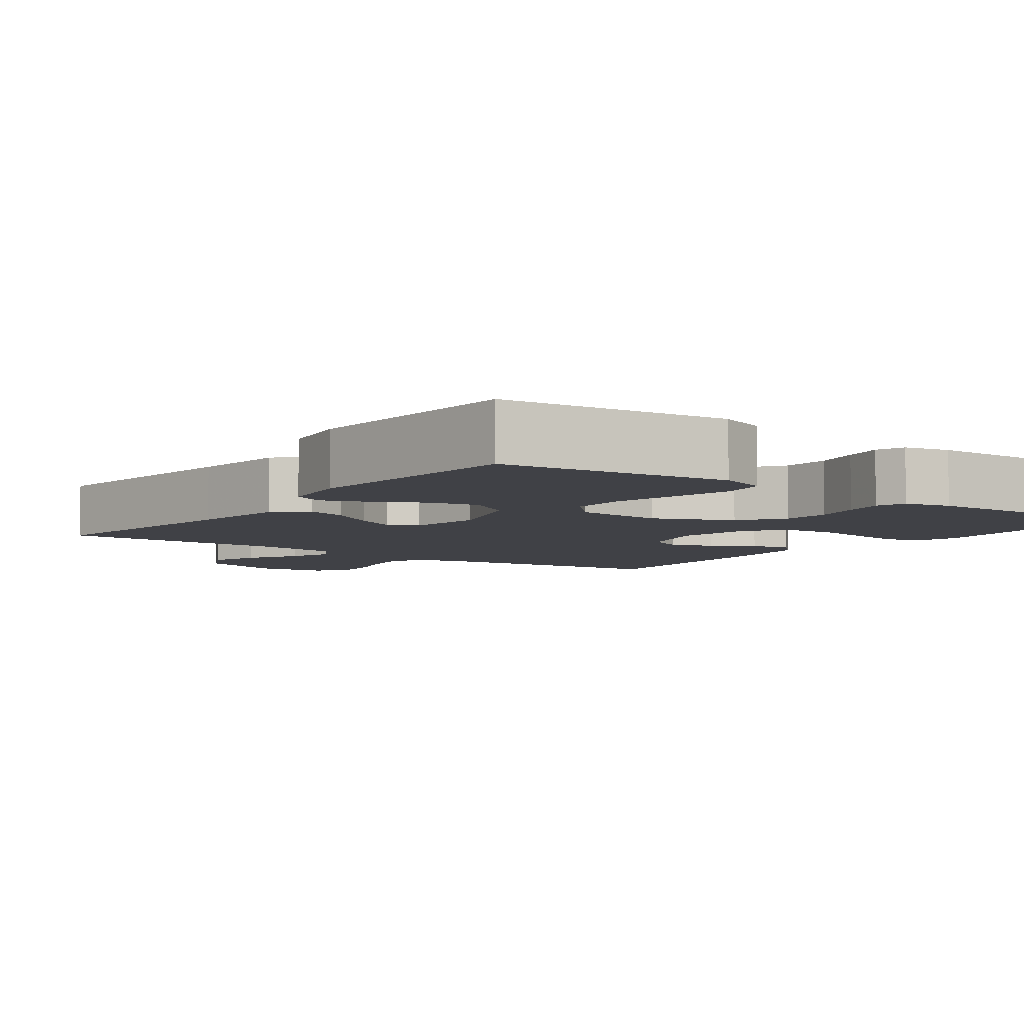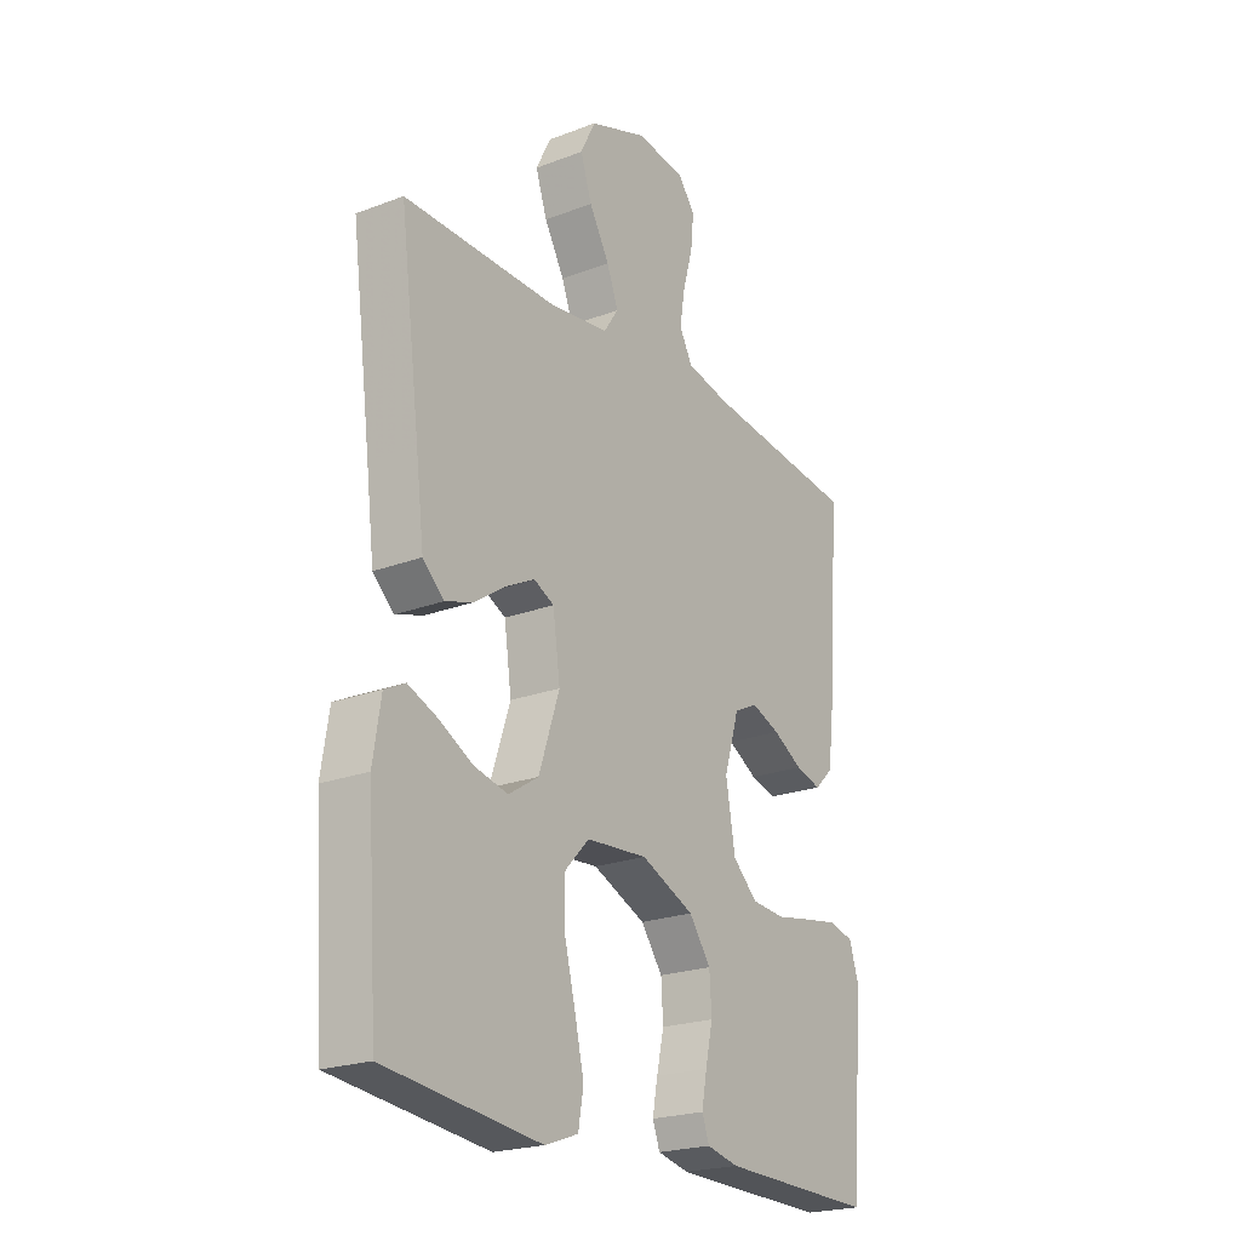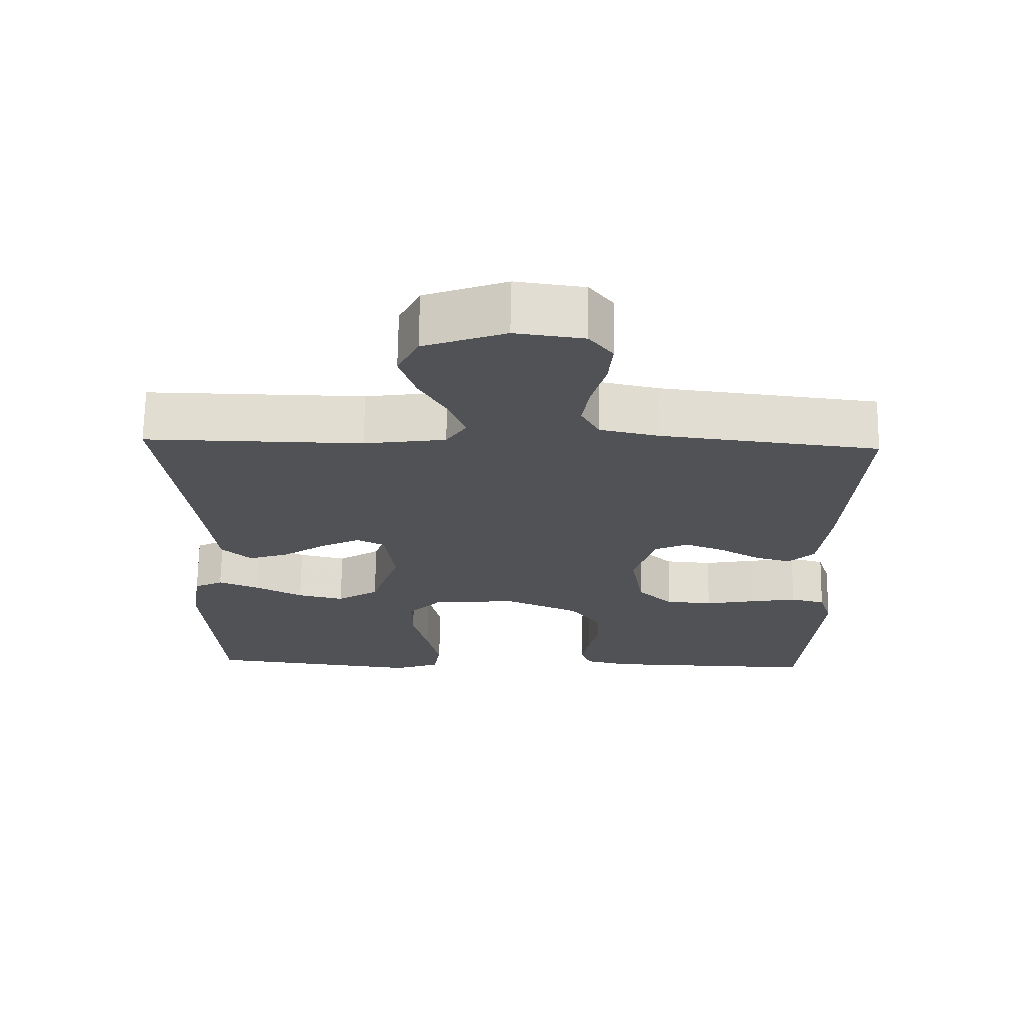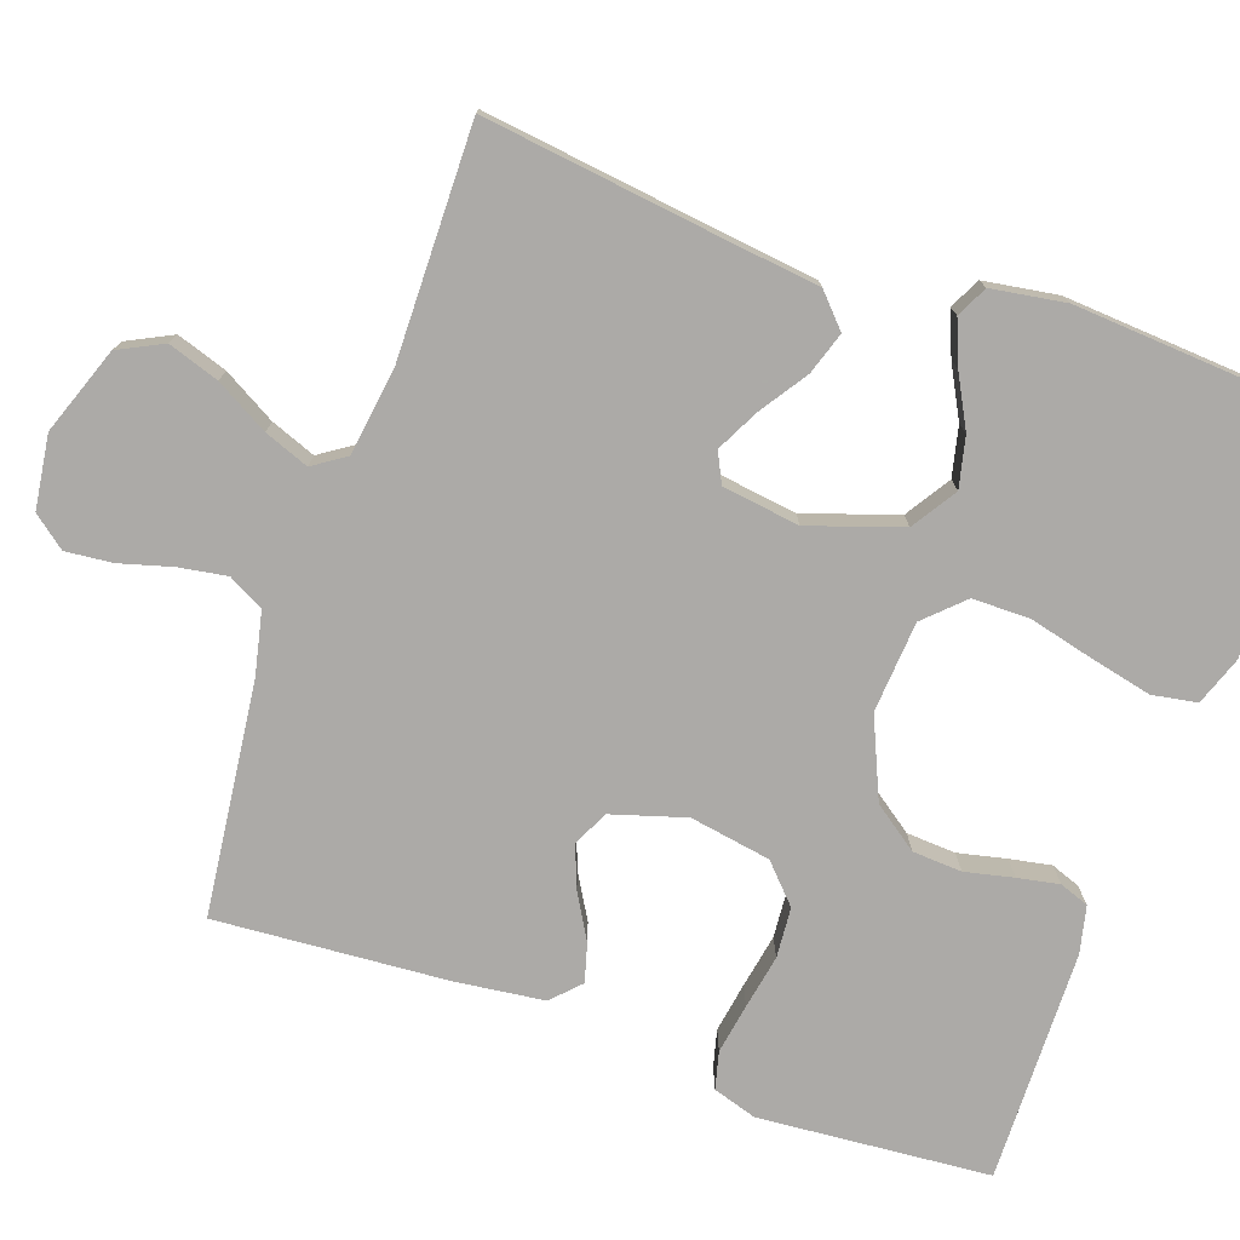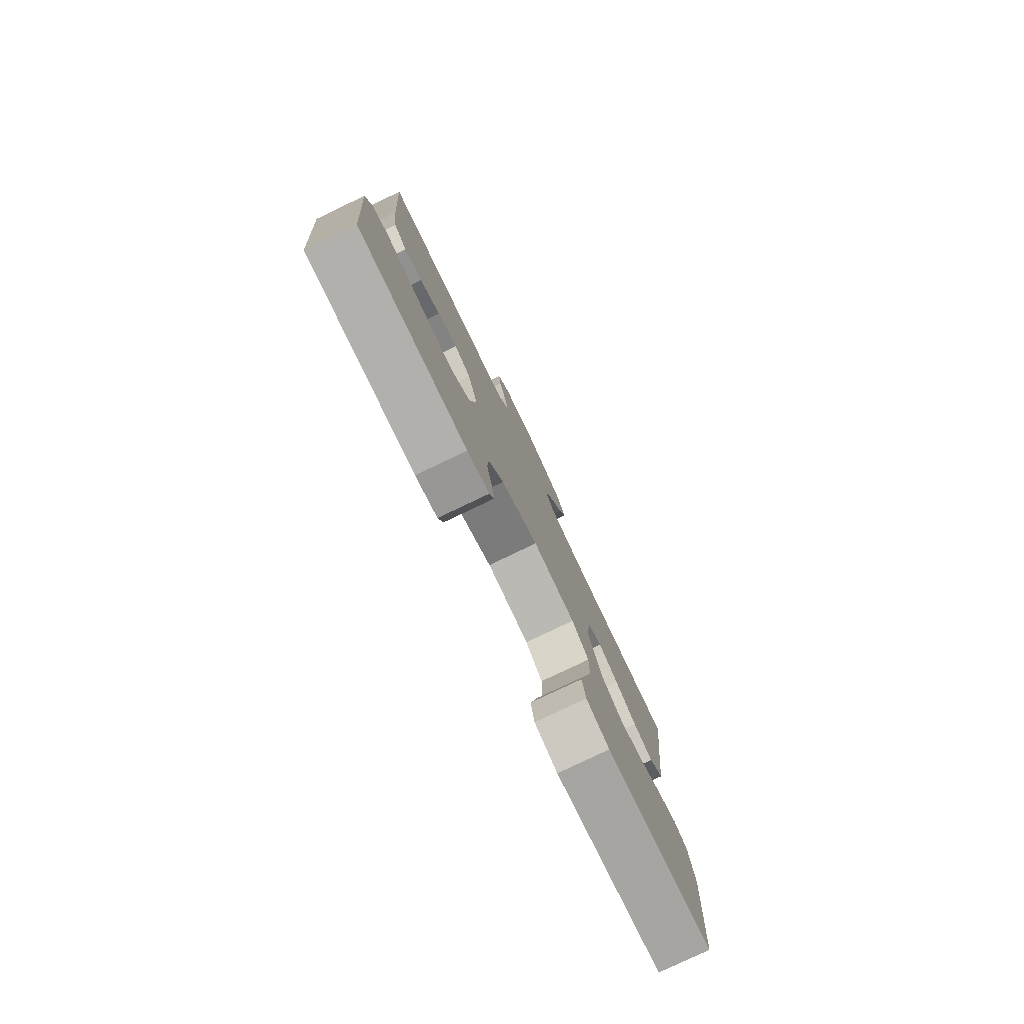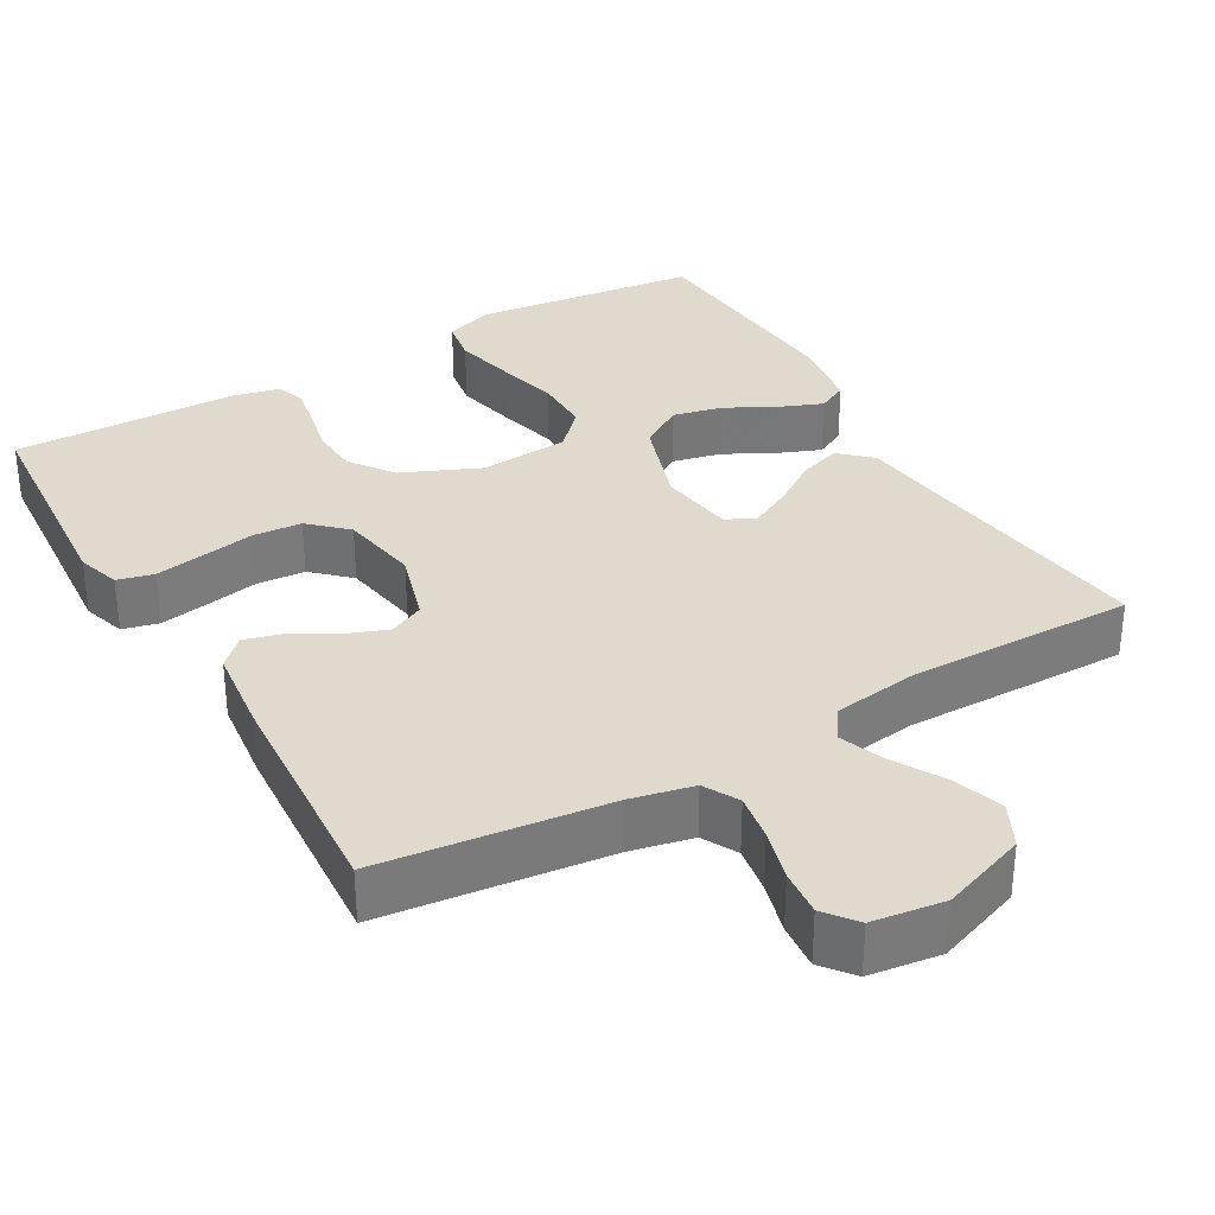
<metadata>
{"format":"obj","ext":"obj","renderer":"f3d","projection":"perspective","resolution":1024,"background":"white","views":[{"elev":-6.0,"azim":143.8,"up":"+Y"},{"elev":-22.2,"azim":123.5,"up":"+Z"},{"elev":68.8,"azim":-179.2,"up":"+Z"},{"elev":-76.1,"azim":70.7,"up":"+Y"},{"elev":-79.6,"azim":-64.5,"up":"+Z"},{"elev":32.9,"azim":-30.0,"up":"+Y"}]}
</metadata>
<code>
v 0.5 0.07 0.5
v 0.461 0.07 0.2
v 0.445 0.07 0.07
v 0.404 0.07 0.032
v 0.349 0.07 0.05
v 0.288 0.07 0.091
v 0.233 0.07 0.119
v 0.194 0.07 0.1
v 0.18 0.07 0
v 0.22 0.07 -0.12
v 0.278 0.07 -0.157
v 0.343 0.07 -0.142
v 0.409 0.07 -0.107
v 0.466 0.07 -0.084
v 0.506 0.07 -0.104
v 0.521 0.07 -0.2
v 0.5 0.07 -0.5
v 0.2 0.07 -0.535
v 0.136 0.07 -0.512
v 0.126 0.07 -0.454
v 0.144 0.07 -0.375
v 0.165 0.07 -0.291
v 0.165 0.07 -0.216
v 0.118 0.07 -0.167
v 0 0.07 -0.158
v -0.103 0.07 -0.203
v -0.145 0.07 -0.261
v -0.149 0.07 -0.325
v -0.135 0.07 -0.388
v -0.125 0.07 -0.442
v -0.139 0.07 -0.48
v -0.2 0.07 -0.494
v -0.5 0.07 -0.5
v -0.524 0.07 -0.2
v -0.506 0.07 -0.143
v -0.458 0.07 -0.131
v -0.393 0.07 -0.142
v -0.323 0.07 -0.155
v -0.258 0.07 -0.15
v -0.21 0.07 -0.105
v -0.192 0.07 0
v -0.221 0.07 0.096
v -0.267 0.07 0.118
v -0.322 0.07 0.097
v -0.379 0.07 0.064
v -0.429 0.07 0.05
v -0.465 0.07 0.085
v -0.479 0.07 0.2
v -0.5 0.07 0.5
v -0.2 0.07 0.535
v -0.118 0.07 0.553
v -0.093 0.07 0.599
v -0.103 0.07 0.661
v -0.122 0.07 0.729
v -0.128 0.07 0.79
v -0.095 0.07 0.832
v 0 0.07 0.845
v 0.113 0.07 0.804
v 0.142 0.07 0.746
v 0.12 0.07 0.68
v 0.081 0.07 0.612
v 0.059 0.07 0.554
v 0.087 0.07 0.512
v 0.2 0.07 0.496
v 0.5 0 0.5
v 0.461 0 0.2
v 0.445 0 0.07
v 0.404 0 0.032
v 0.349 0 0.05
v 0.288 0 0.091
v 0.233 0 0.119
v 0.194 0 0.1
v 0.18 0 0
v 0.22 0 -0.12
v 0.278 0 -0.157
v 0.343 0 -0.142
v 0.409 0 -0.107
v 0.466 0 -0.084
v 0.506 0 -0.104
v 0.521 0 -0.2
v 0.5 0 -0.5
v 0.2 0 -0.535
v 0.136 0 -0.512
v 0.126 0 -0.454
v 0.144 0 -0.375
v 0.165 0 -0.291
v 0.165 0 -0.216
v 0.118 0 -0.167
v 0 0 -0.158
v -0.103 0 -0.203
v -0.145 0 -0.261
v -0.149 0 -0.325
v -0.135 0 -0.388
v -0.125 0 -0.442
v -0.139 0 -0.48
v -0.2 0 -0.494
v -0.5 0 -0.5
v -0.524 0 -0.2
v -0.506 0 -0.143
v -0.458 0 -0.131
v -0.393 0 -0.142
v -0.323 0 -0.155
v -0.258 0 -0.15
v -0.21 0 -0.105
v -0.192 0 0
v -0.221 0 0.096
v -0.267 0 0.118
v -0.322 0 0.097
v -0.379 0 0.064
v -0.429 0 0.05
v -0.465 0 0.085
v -0.479 0 0.2
v -0.5 0 0.5
v -0.2 0 0.535
v -0.118 0 0.553
v -0.093 0 0.599
v -0.103 0 0.661
v -0.122 0 0.729
v -0.128 0 0.79
v -0.095 0 0.832
v 0 0 0.845
v 0.113 0 0.804
v 0.142 0 0.746
v 0.12 0 0.68
v 0.081 0 0.612
v 0.059 0 0.554
v 0.087 0 0.512
v 0.2 0 0.496
f 58 59 60 61
f 58 61 62
f 57 58 62
f 56 57 62
f 53 54 55 56
f 52 53 56 62
f 51 52 62 63
f 47 48 49 50
f 47 50 51 63
f 44 45 46 47
f 43 44 47 63
f 35 36 37 38
f 33 34 35 38
f 33 38 39
f 32 33 39 40
f 28 29 30 31
f 28 31 32 40
f 19 20 21 22
f 17 18 19 22
f 17 22 23
f 16 17 23 24
f 12 13 14 15
f 12 15 16
f 11 12 16
f 3 4 5 6
f 2 3 6 7
f 64 1 2 7
f 42 43 63 64
f 41 42 64 7
f 27 28 40 41
f 26 27 41
f 25 26 41
f 24 25 41
f 11 16 24
f 10 11 24 41
f 9 10 41
f 8 9 41
f 7 8 41
f 125 124 123 122
f 126 125 122
f 126 122 121
f 126 121 120
f 120 119 118 117
f 126 120 117 116
f 127 126 116 115
f 114 113 112 111
f 127 115 114 111
f 111 110 109 108
f 127 111 108 107
f 102 101 100 99
f 102 99 98 97
f 103 102 97
f 104 103 97 96
f 95 94 93 92
f 104 96 95 92
f 86 85 84 83
f 86 83 82 81
f 87 86 81
f 88 87 81 80
f 79 78 77 76
f 80 79 76
f 80 76 75
f 70 69 68 67
f 71 70 67 66
f 71 66 65 128
f 128 127 107 106
f 71 128 106 105
f 105 104 92 91
f 105 91 90
f 105 90 89
f 105 89 88
f 88 80 75
f 105 88 75 74
f 105 74 73
f 105 73 72
f 105 72 71
f 1 65 66 2
f 2 66 67 3
f 3 67 68 4
f 4 68 69 5
f 5 69 70 6
f 6 70 71 7
f 7 71 72 8
f 8 72 73 9
f 9 73 74 10
f 10 74 75 11
f 11 75 76 12
f 12 76 77 13
f 13 77 78 14
f 14 78 79 15
f 15 79 80 16
f 16 80 81 17
f 17 81 82 18
f 18 82 83 19
f 19 83 84 20
f 20 84 85 21
f 21 85 86 22
f 22 86 87 23
f 23 87 88 24
f 24 88 89 25
f 25 89 90 26
f 26 90 91 27
f 27 91 92 28
f 28 92 93 29
f 29 93 94 30
f 30 94 95 31
f 31 95 96 32
f 32 96 97 33
f 33 97 98 34
f 34 98 99 35
f 35 99 100 36
f 36 100 101 37
f 37 101 102 38
f 38 102 103 39
f 39 103 104 40
f 40 104 105 41
f 41 105 106 42
f 42 106 107 43
f 43 107 108 44
f 44 108 109 45
f 45 109 110 46
f 46 110 111 47
f 47 111 112 48
f 48 112 113 49
f 49 113 114 50
f 50 114 115 51
f 51 115 116 52
f 52 116 117 53
f 53 117 118 54
f 54 118 119 55
f 55 119 120 56
f 56 120 121 57
f 57 121 122 58
f 58 122 123 59
f 59 123 124 60
f 60 124 125 61
f 61 125 126 62
f 62 126 127 63
f 63 127 128 64
f 64 128 65 1

</code>
